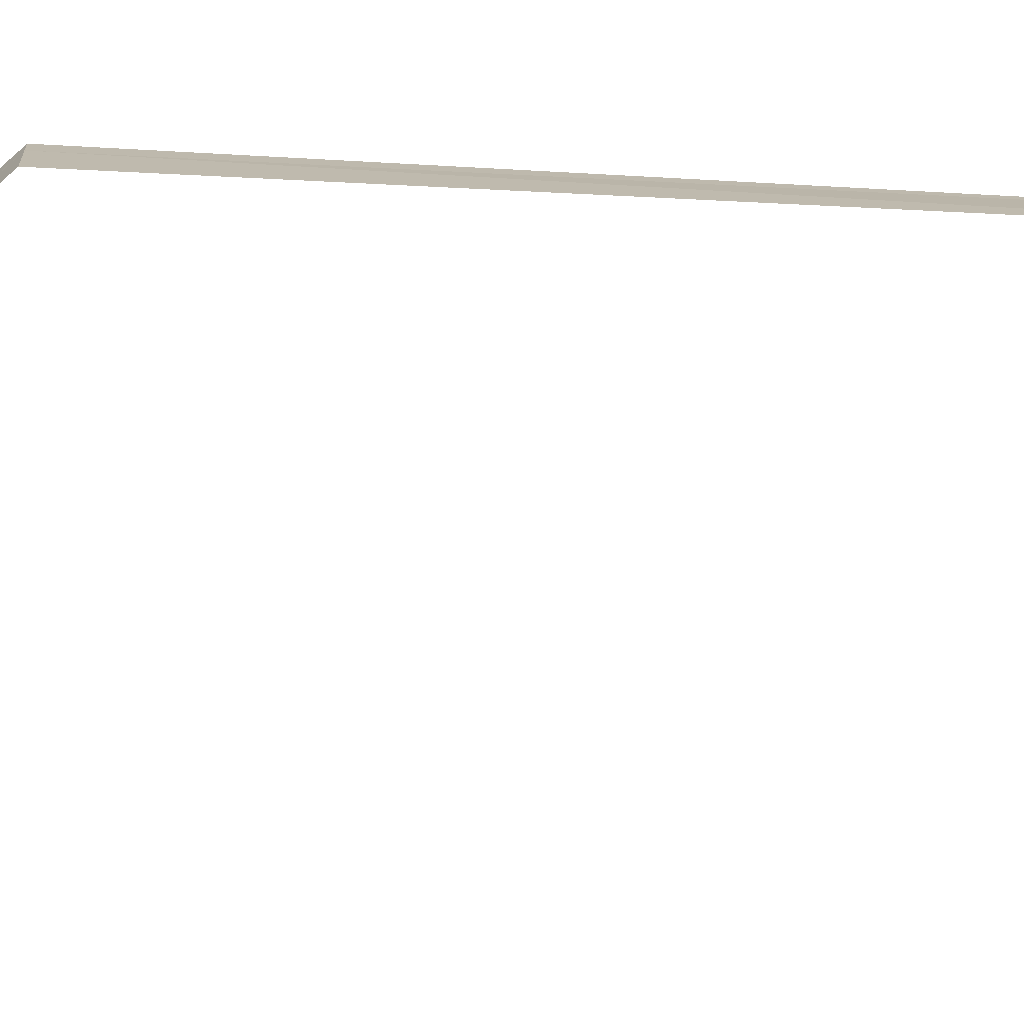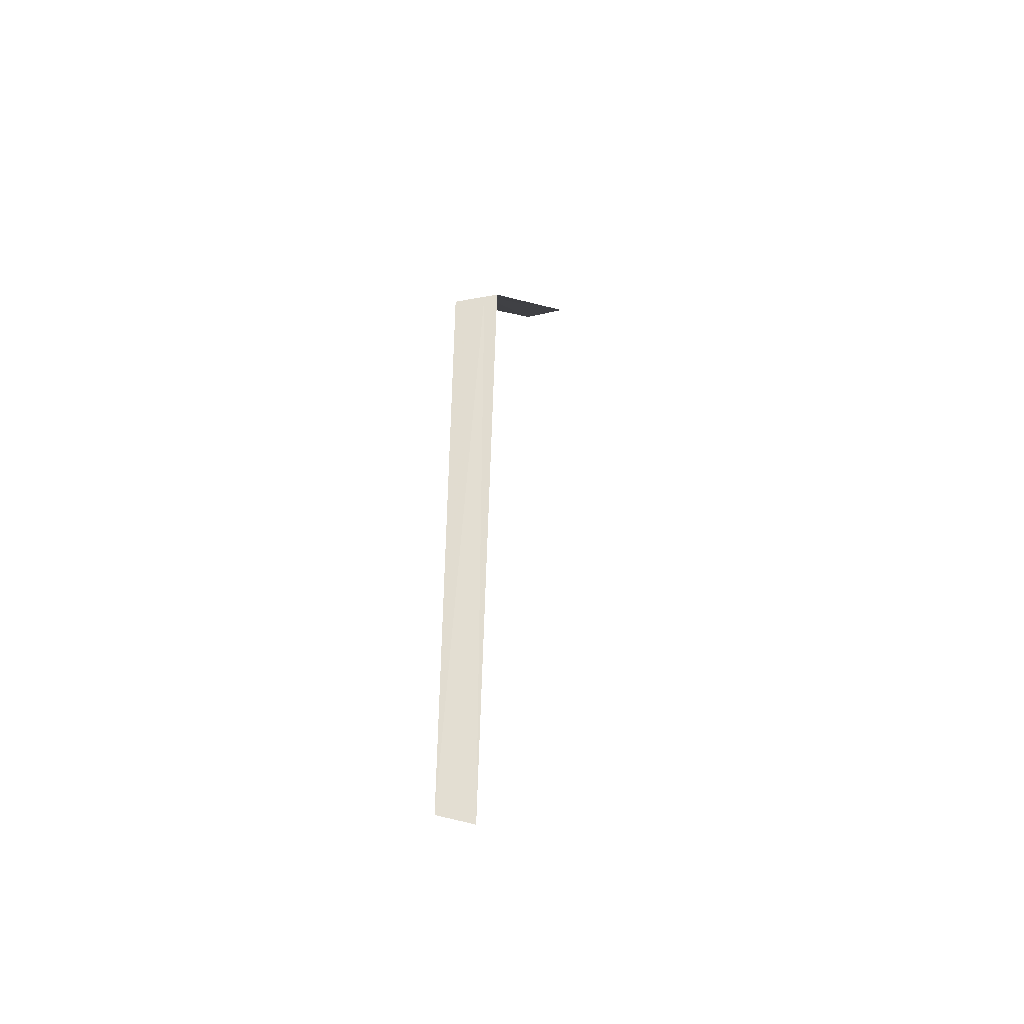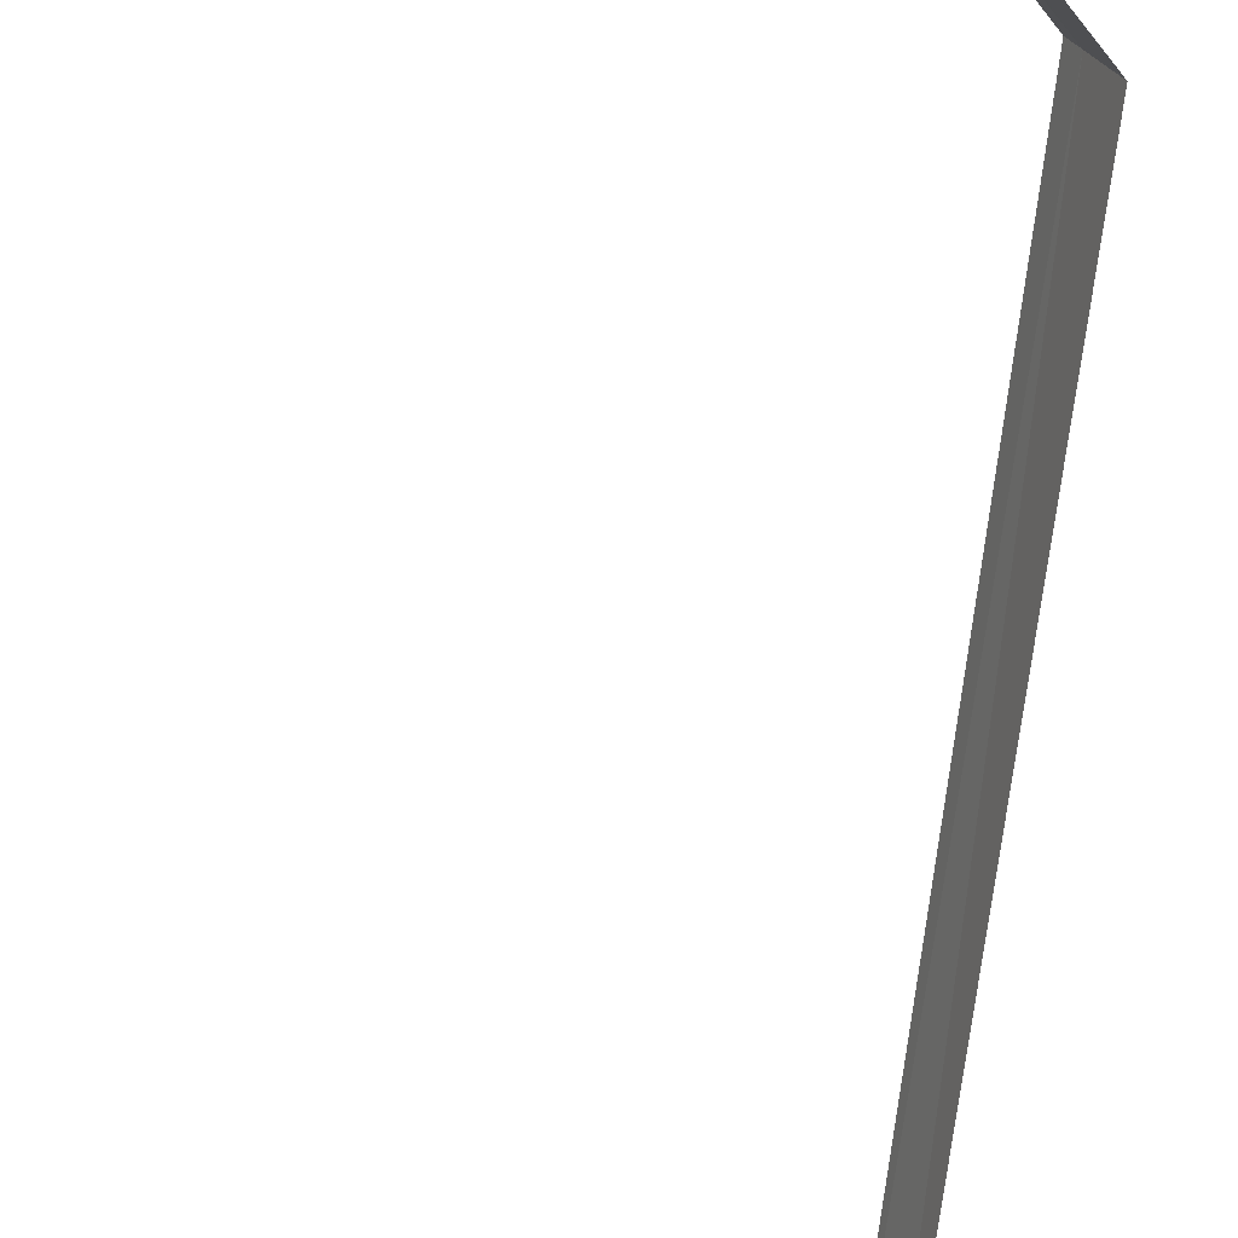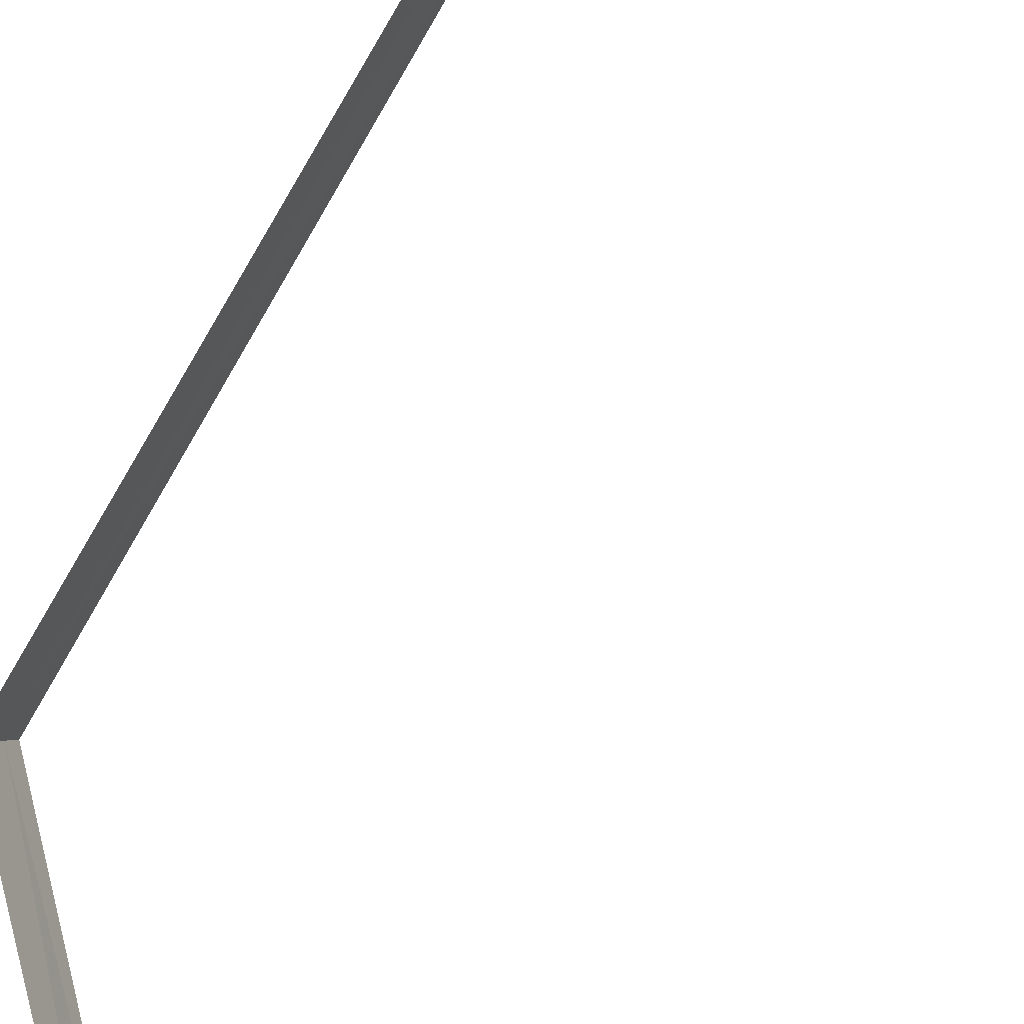
<metadata>
{"format":"obj","ext":"obj","renderer":"f3d","projection":"perspective","resolution":1024,"background":"white","views":[{"elev":-52.4,"azim":-93.3,"up":"+Z"},{"elev":-42.4,"azim":-55.1,"up":"+Y"},{"elev":-67.7,"azim":172.6,"up":"+Z"},{"elev":-79.3,"azim":-30.5,"up":"+Z"}]}
</metadata>
<code>
v 1.259 4.35 9.523
v 2.475 5.603 9.196
v 1.284 4.35 9.583
v 2.425 5.625 8.995
v 1.203 4.35 9.387
v 1.194 1.346 9.371
v 1.262 1.283 9.521
f 1 3 2
f 1 2 4
f 1 4 5
f 1 5 6
f 1 6 7
f 1 7 3

</code>
